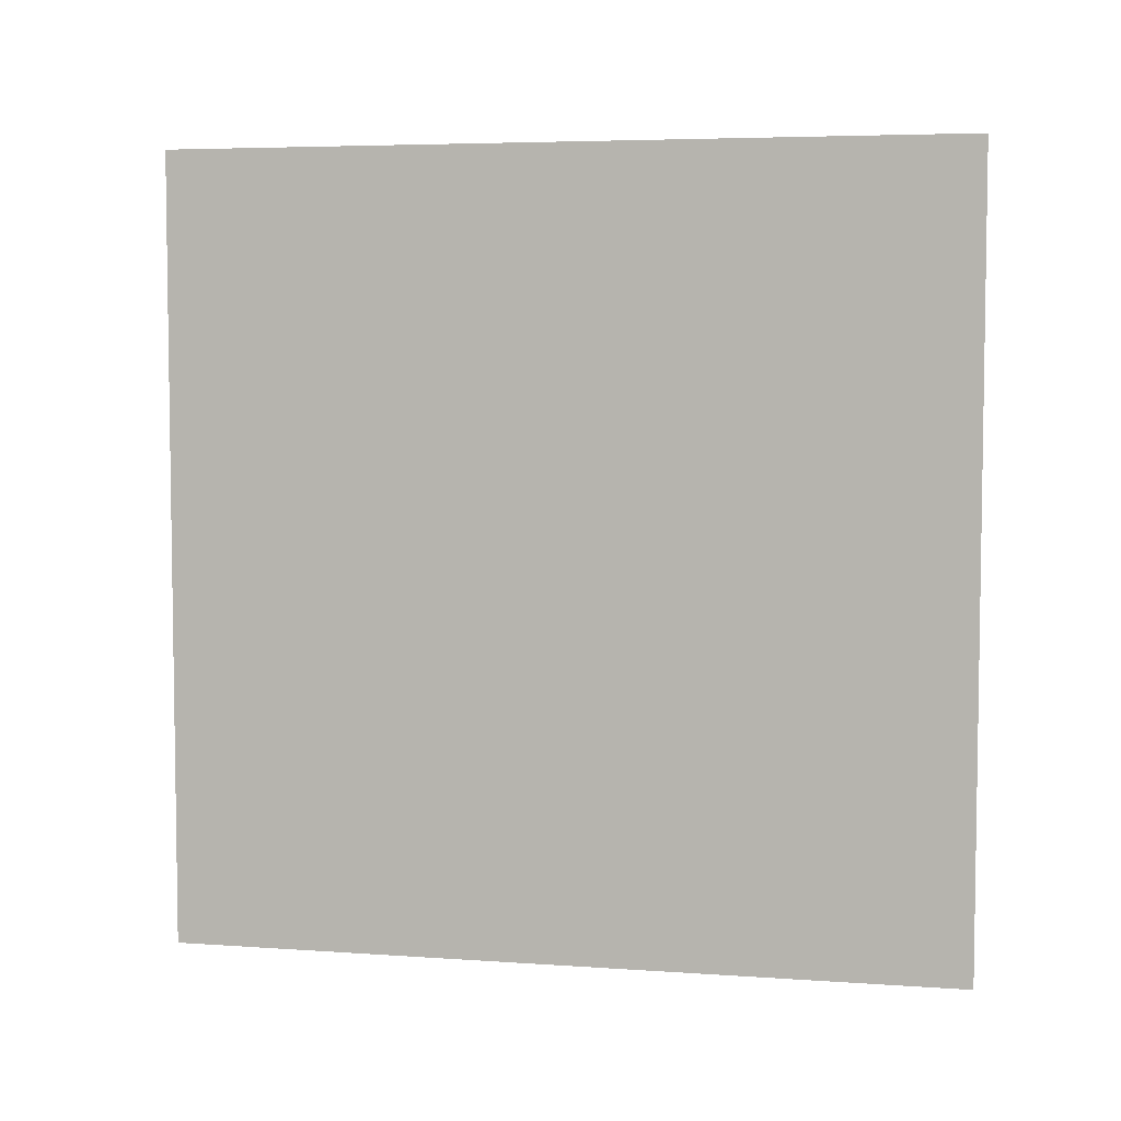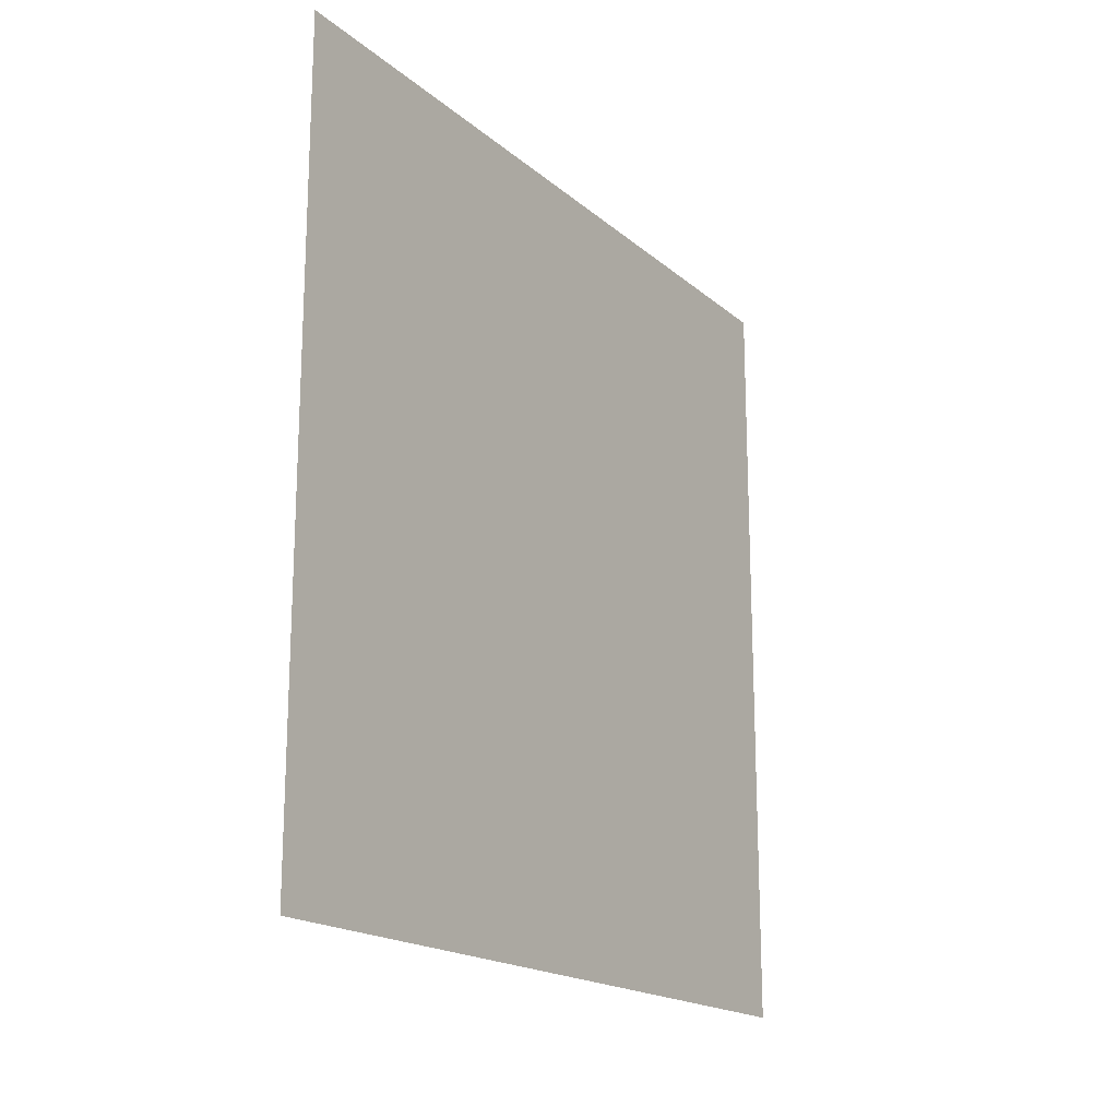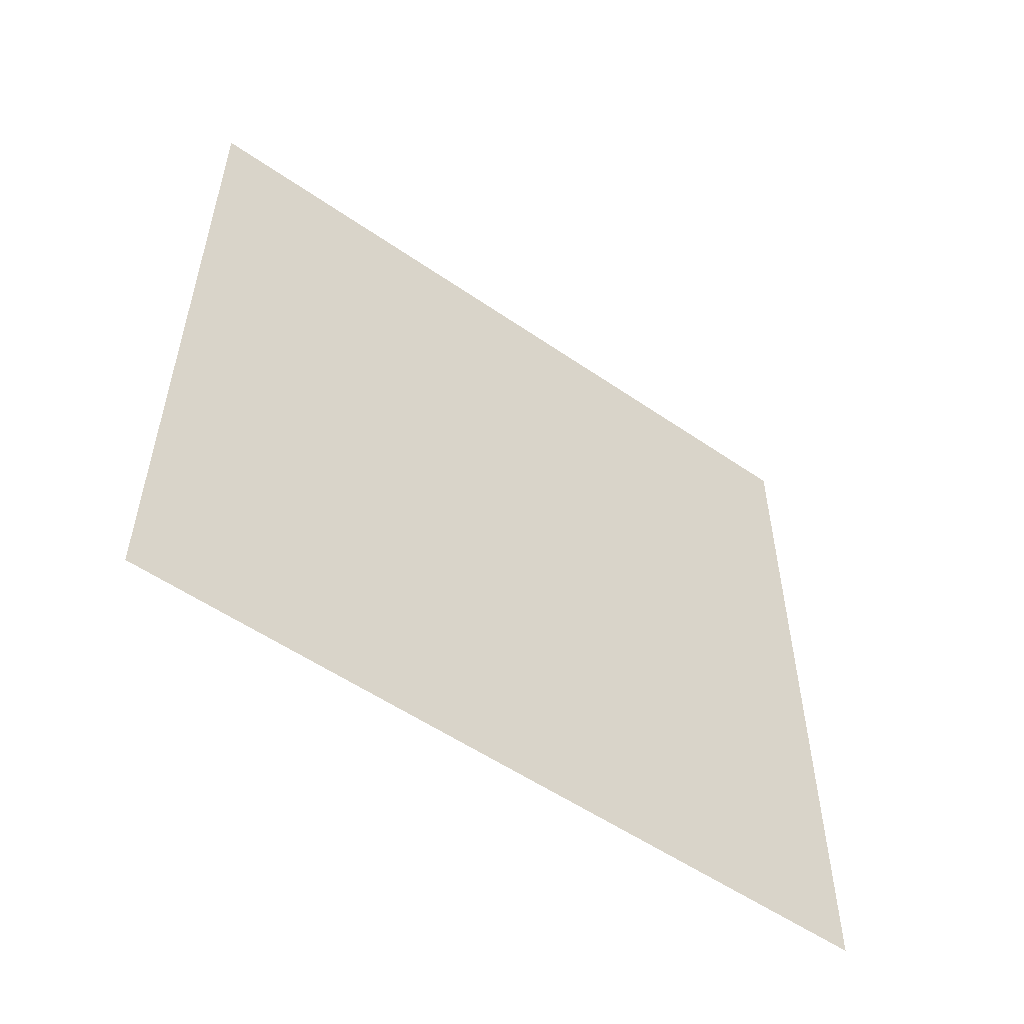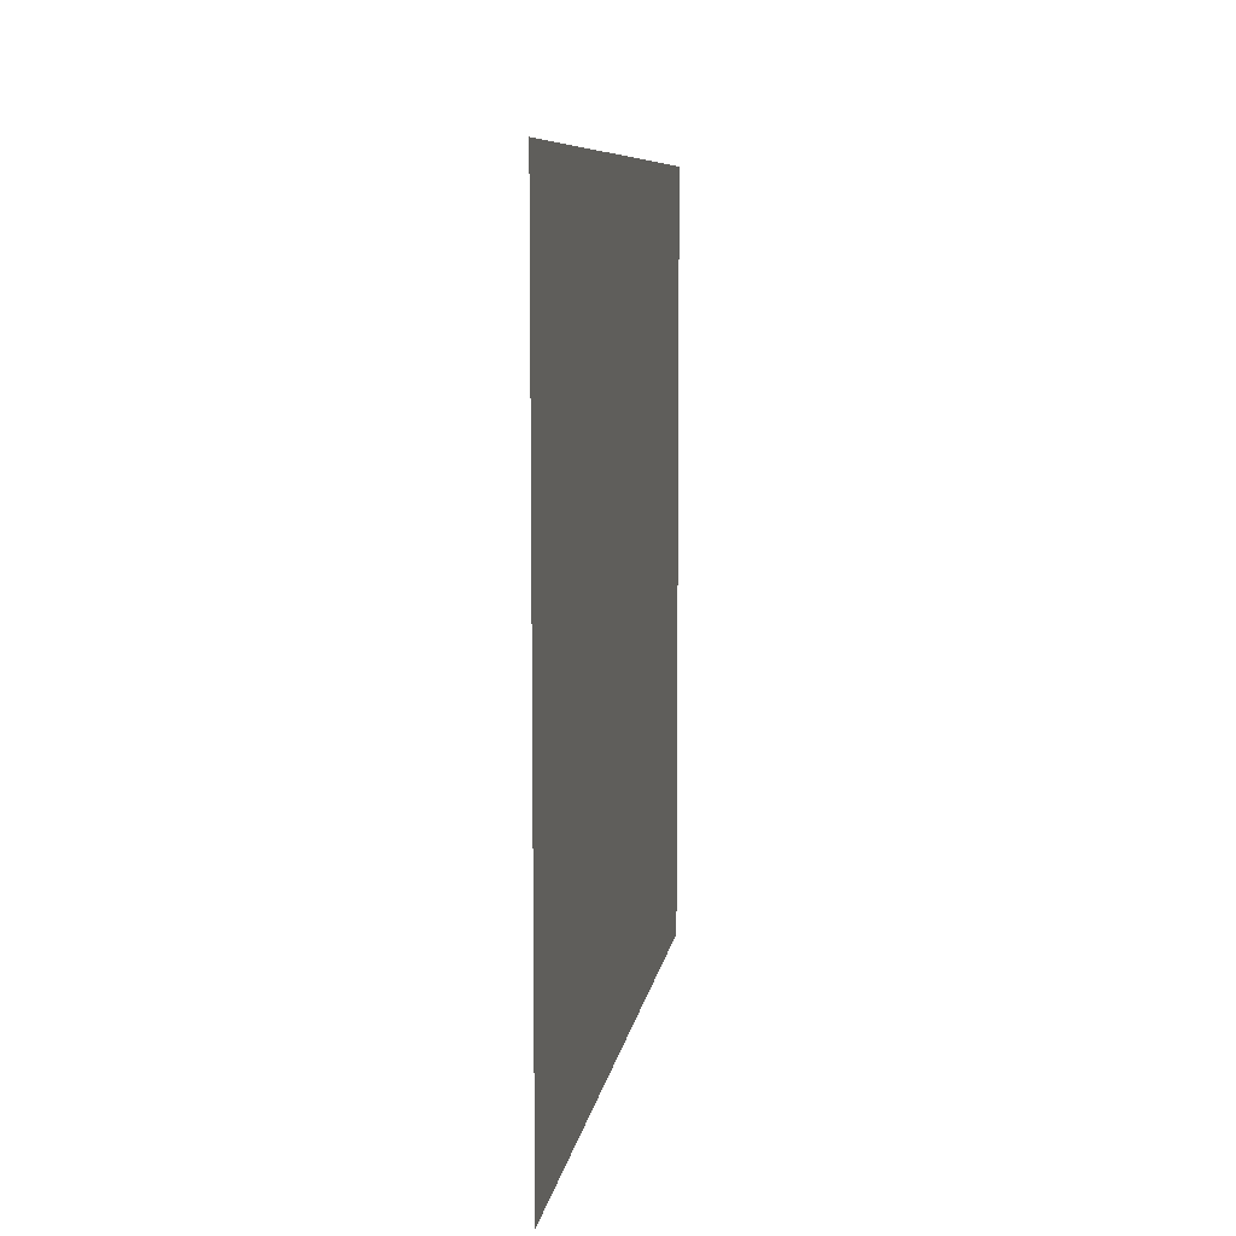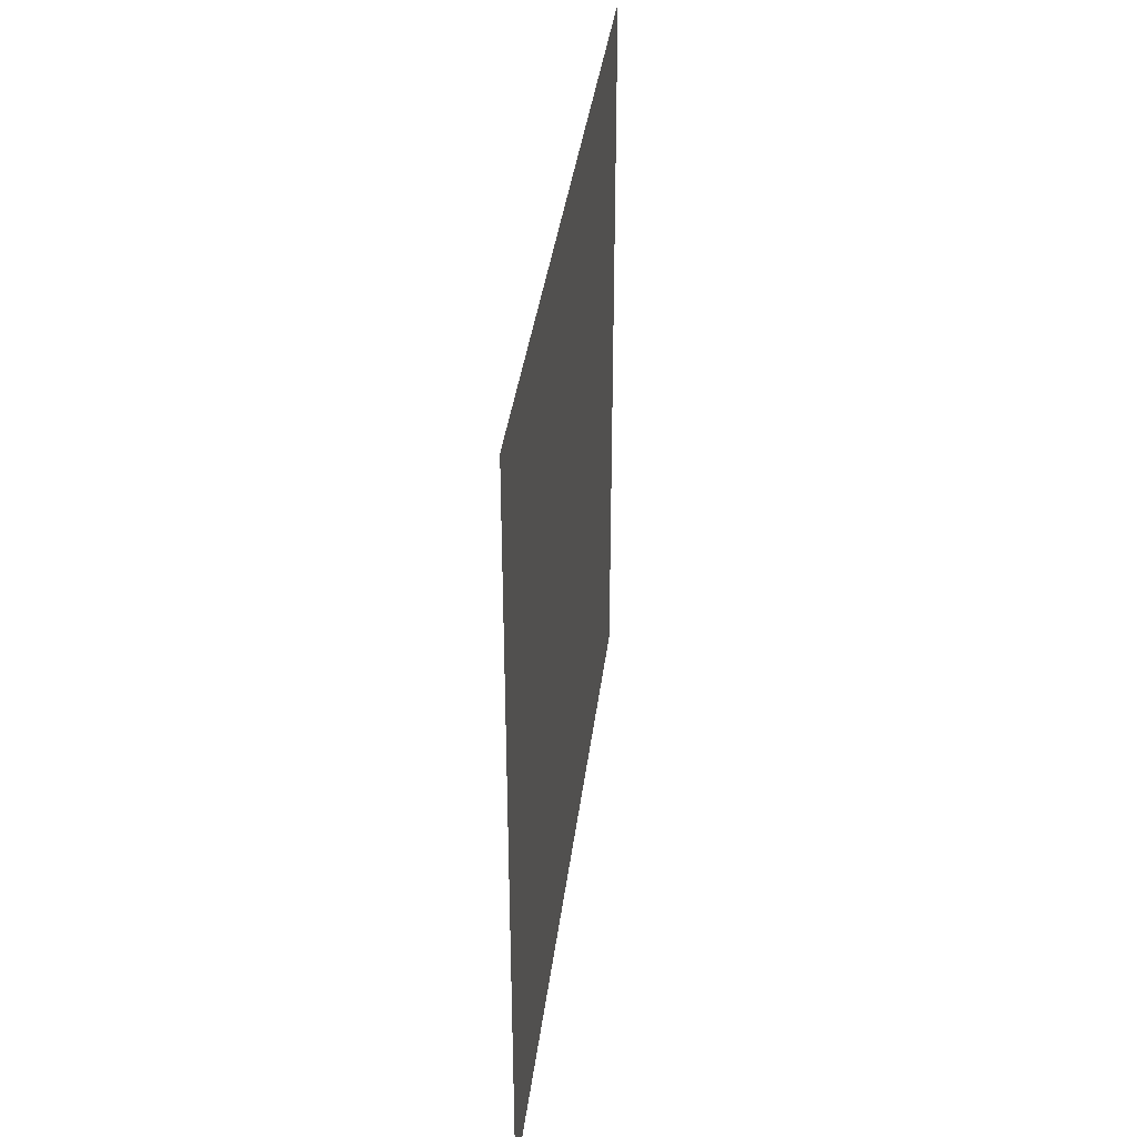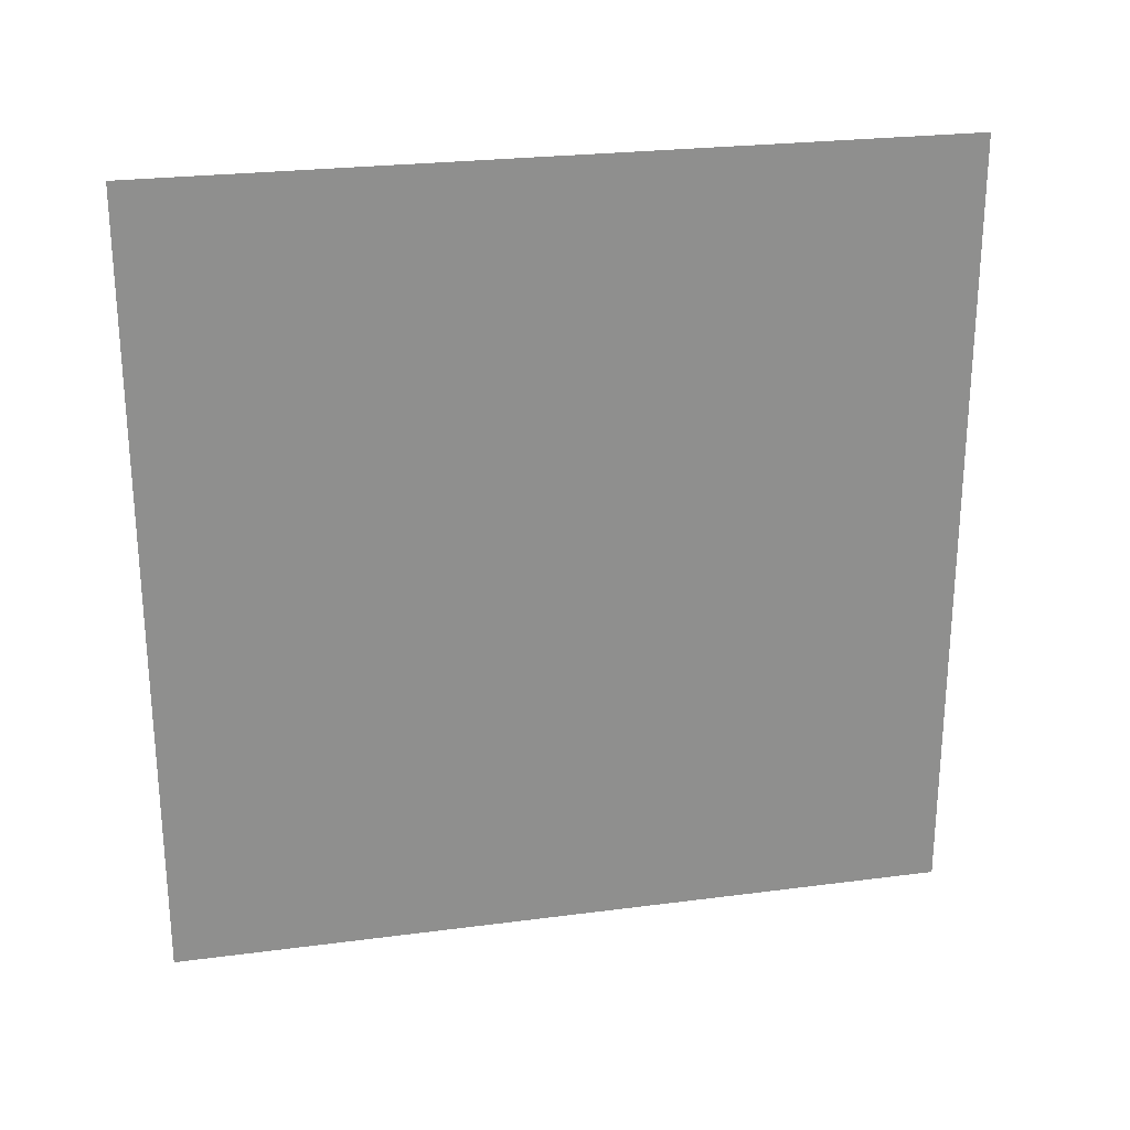
<metadata>
{"format":"obj","ext":"obj","renderer":"f3d","projection":"perspective","resolution":1024,"background":"white","views":[{"elev":5.3,"azim":102.4,"up":"+Y"},{"elev":-18.1,"azim":32.6,"up":"+Y"},{"elev":-54.5,"azim":-126.2,"up":"+Z"},{"elev":8.8,"azim":-171.1,"up":"+Z"},{"elev":36.9,"azim":7.0,"up":"+Y"},{"elev":25.0,"azim":78.0,"up":"+Y"}]}
</metadata>
<code>
o end_face
v 105 -1 1
v 105 -1 -1
v 105 1 1
v 105 1 -1
f 4 2 1 3

</code>
